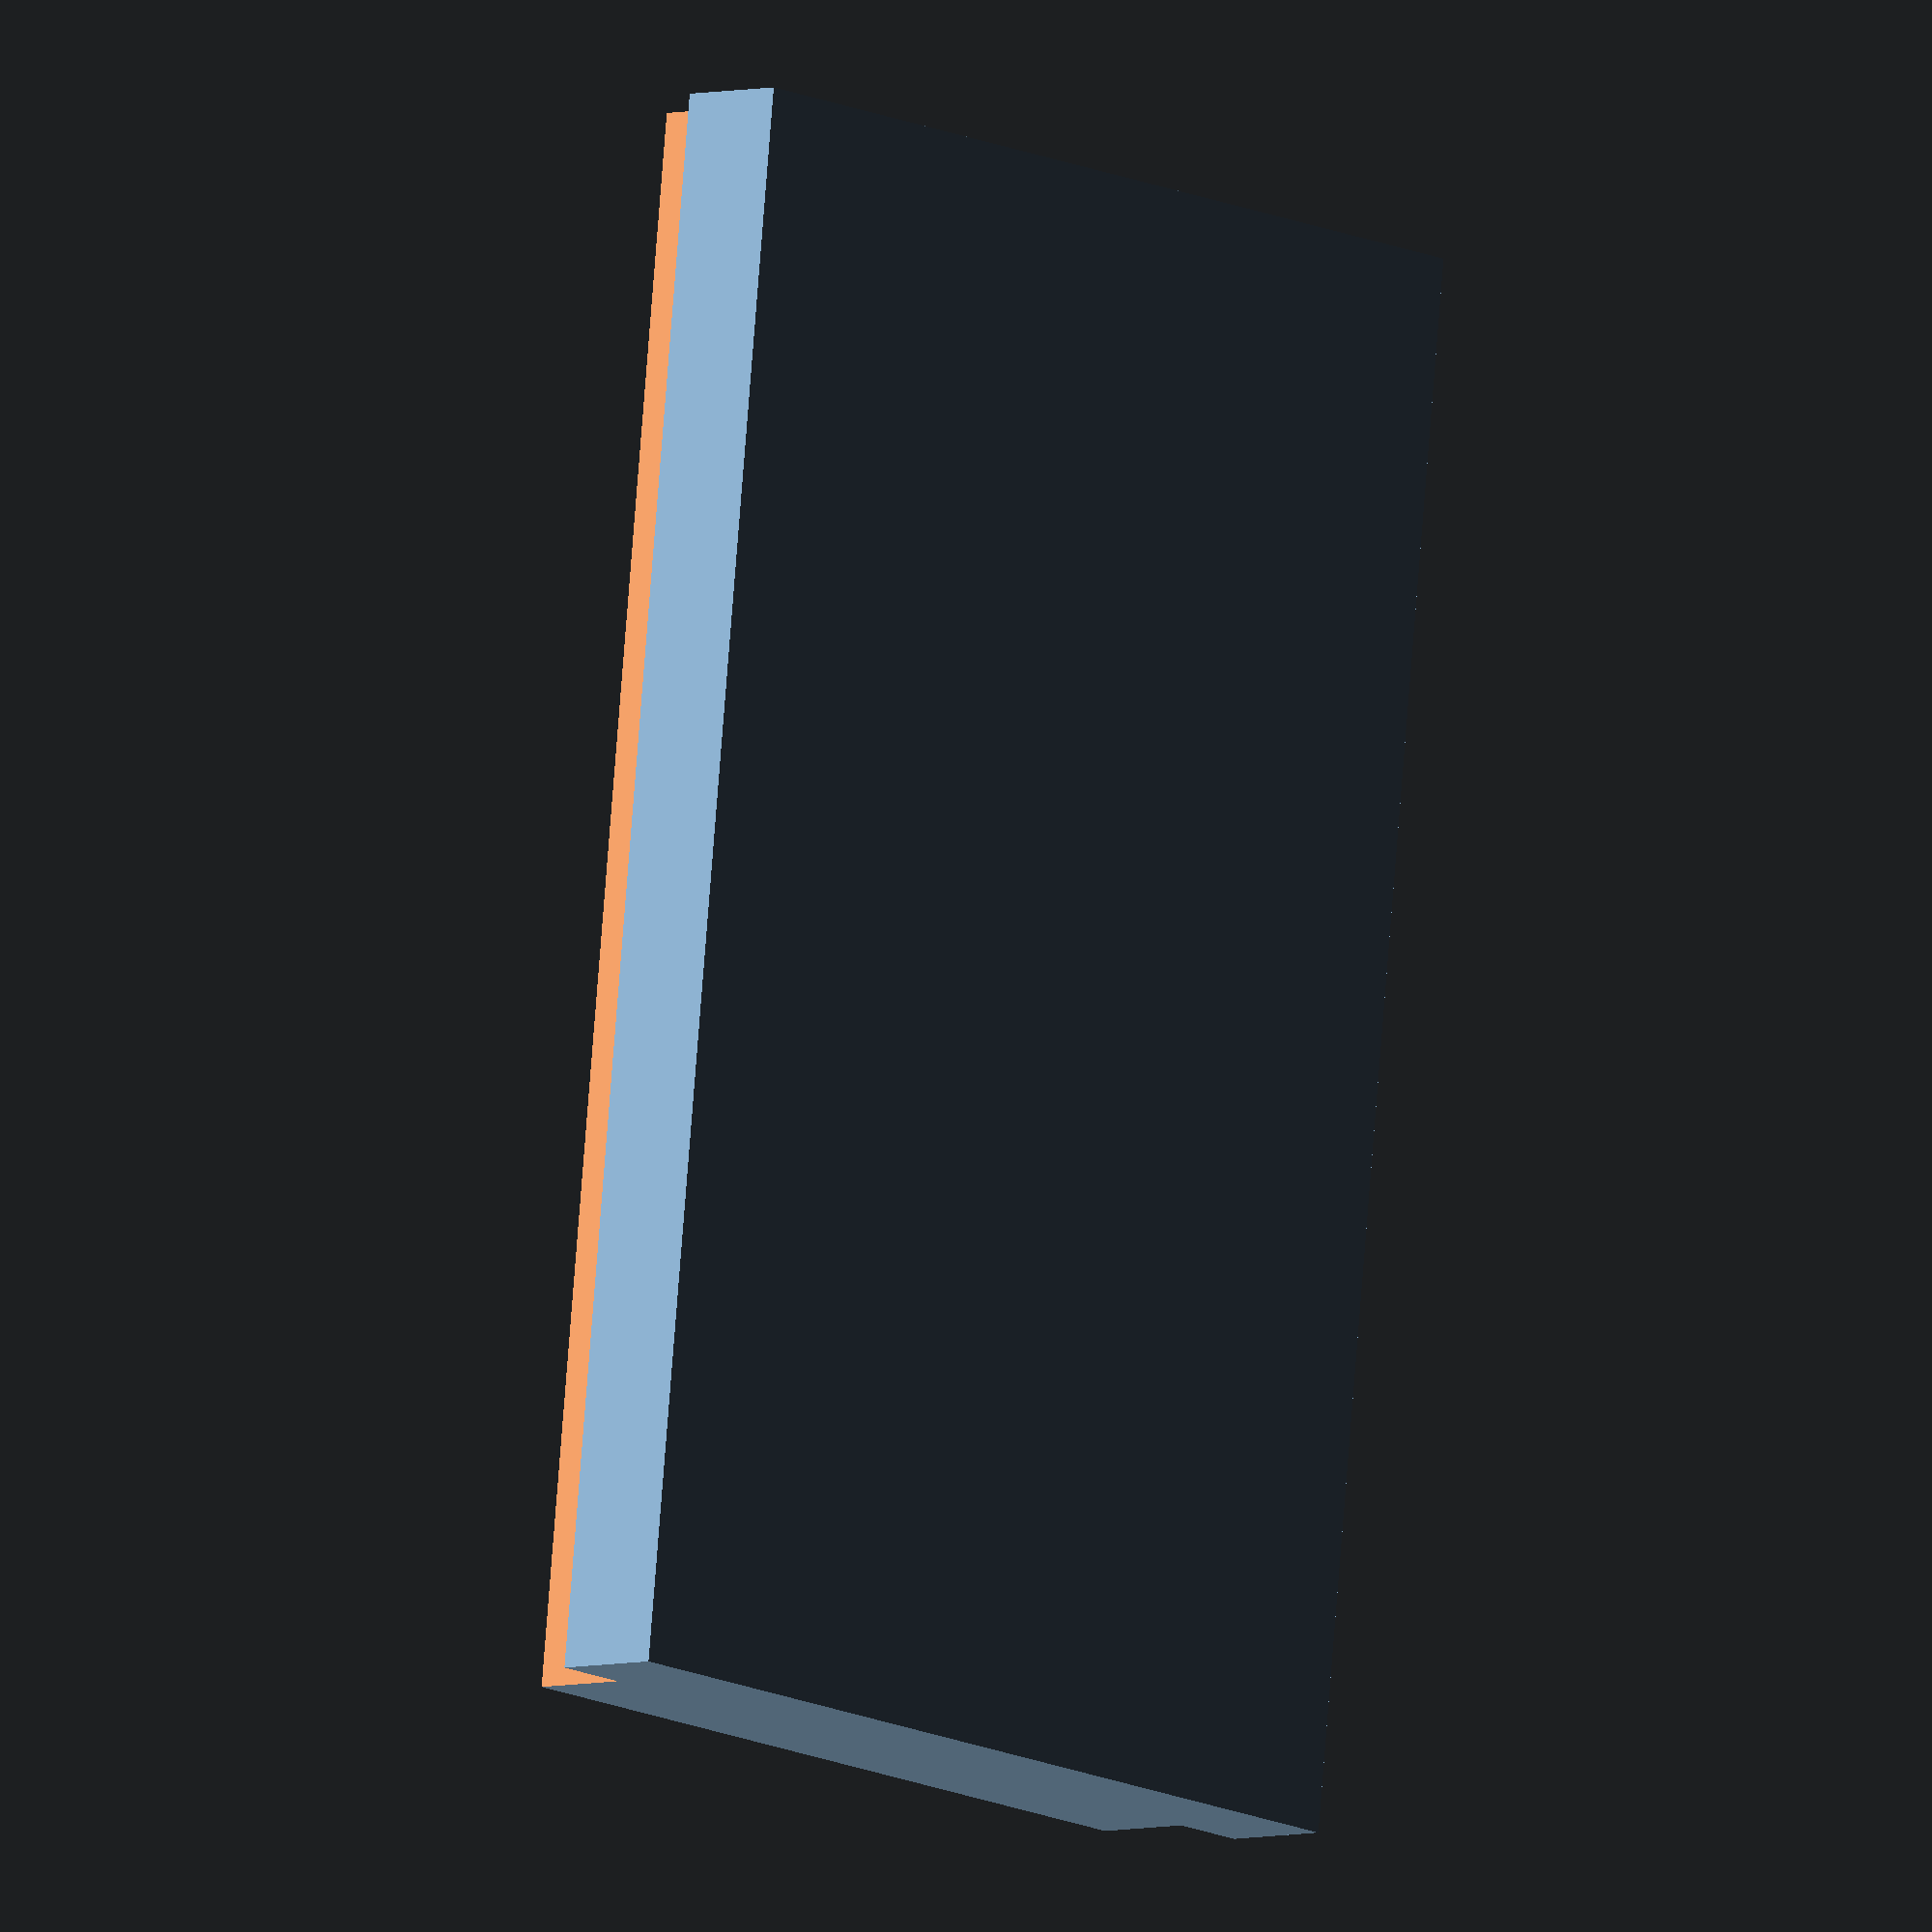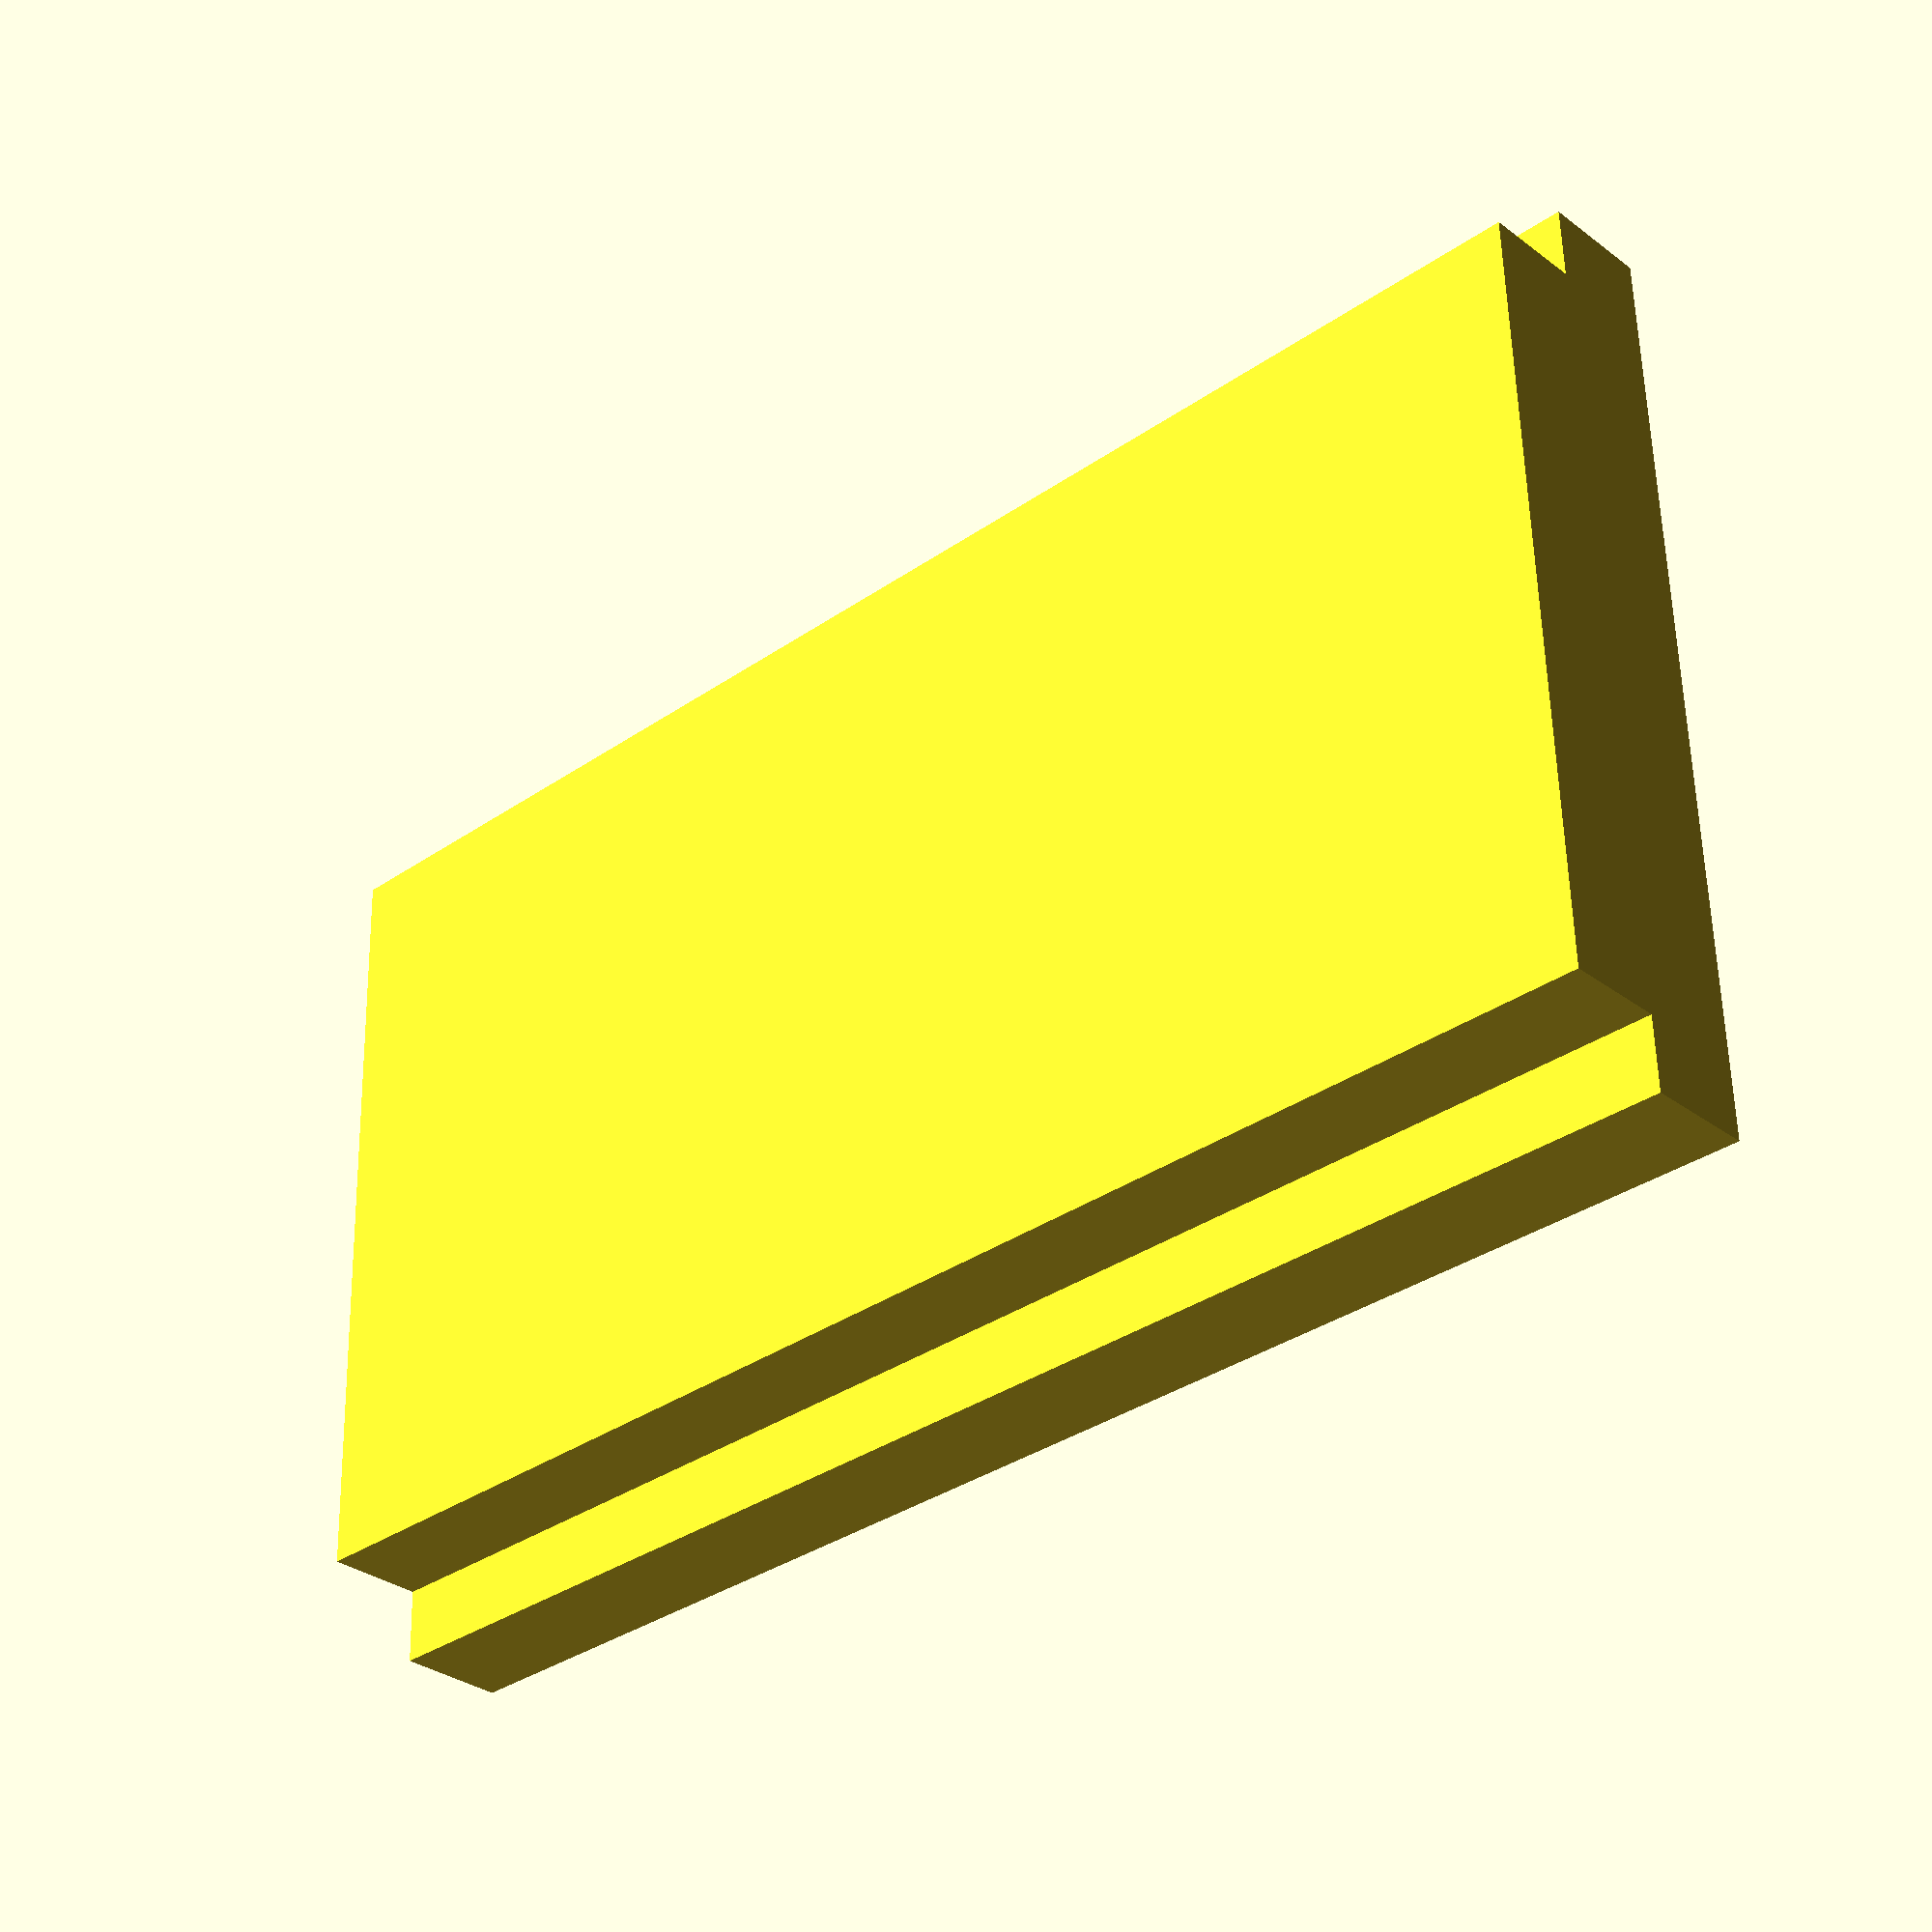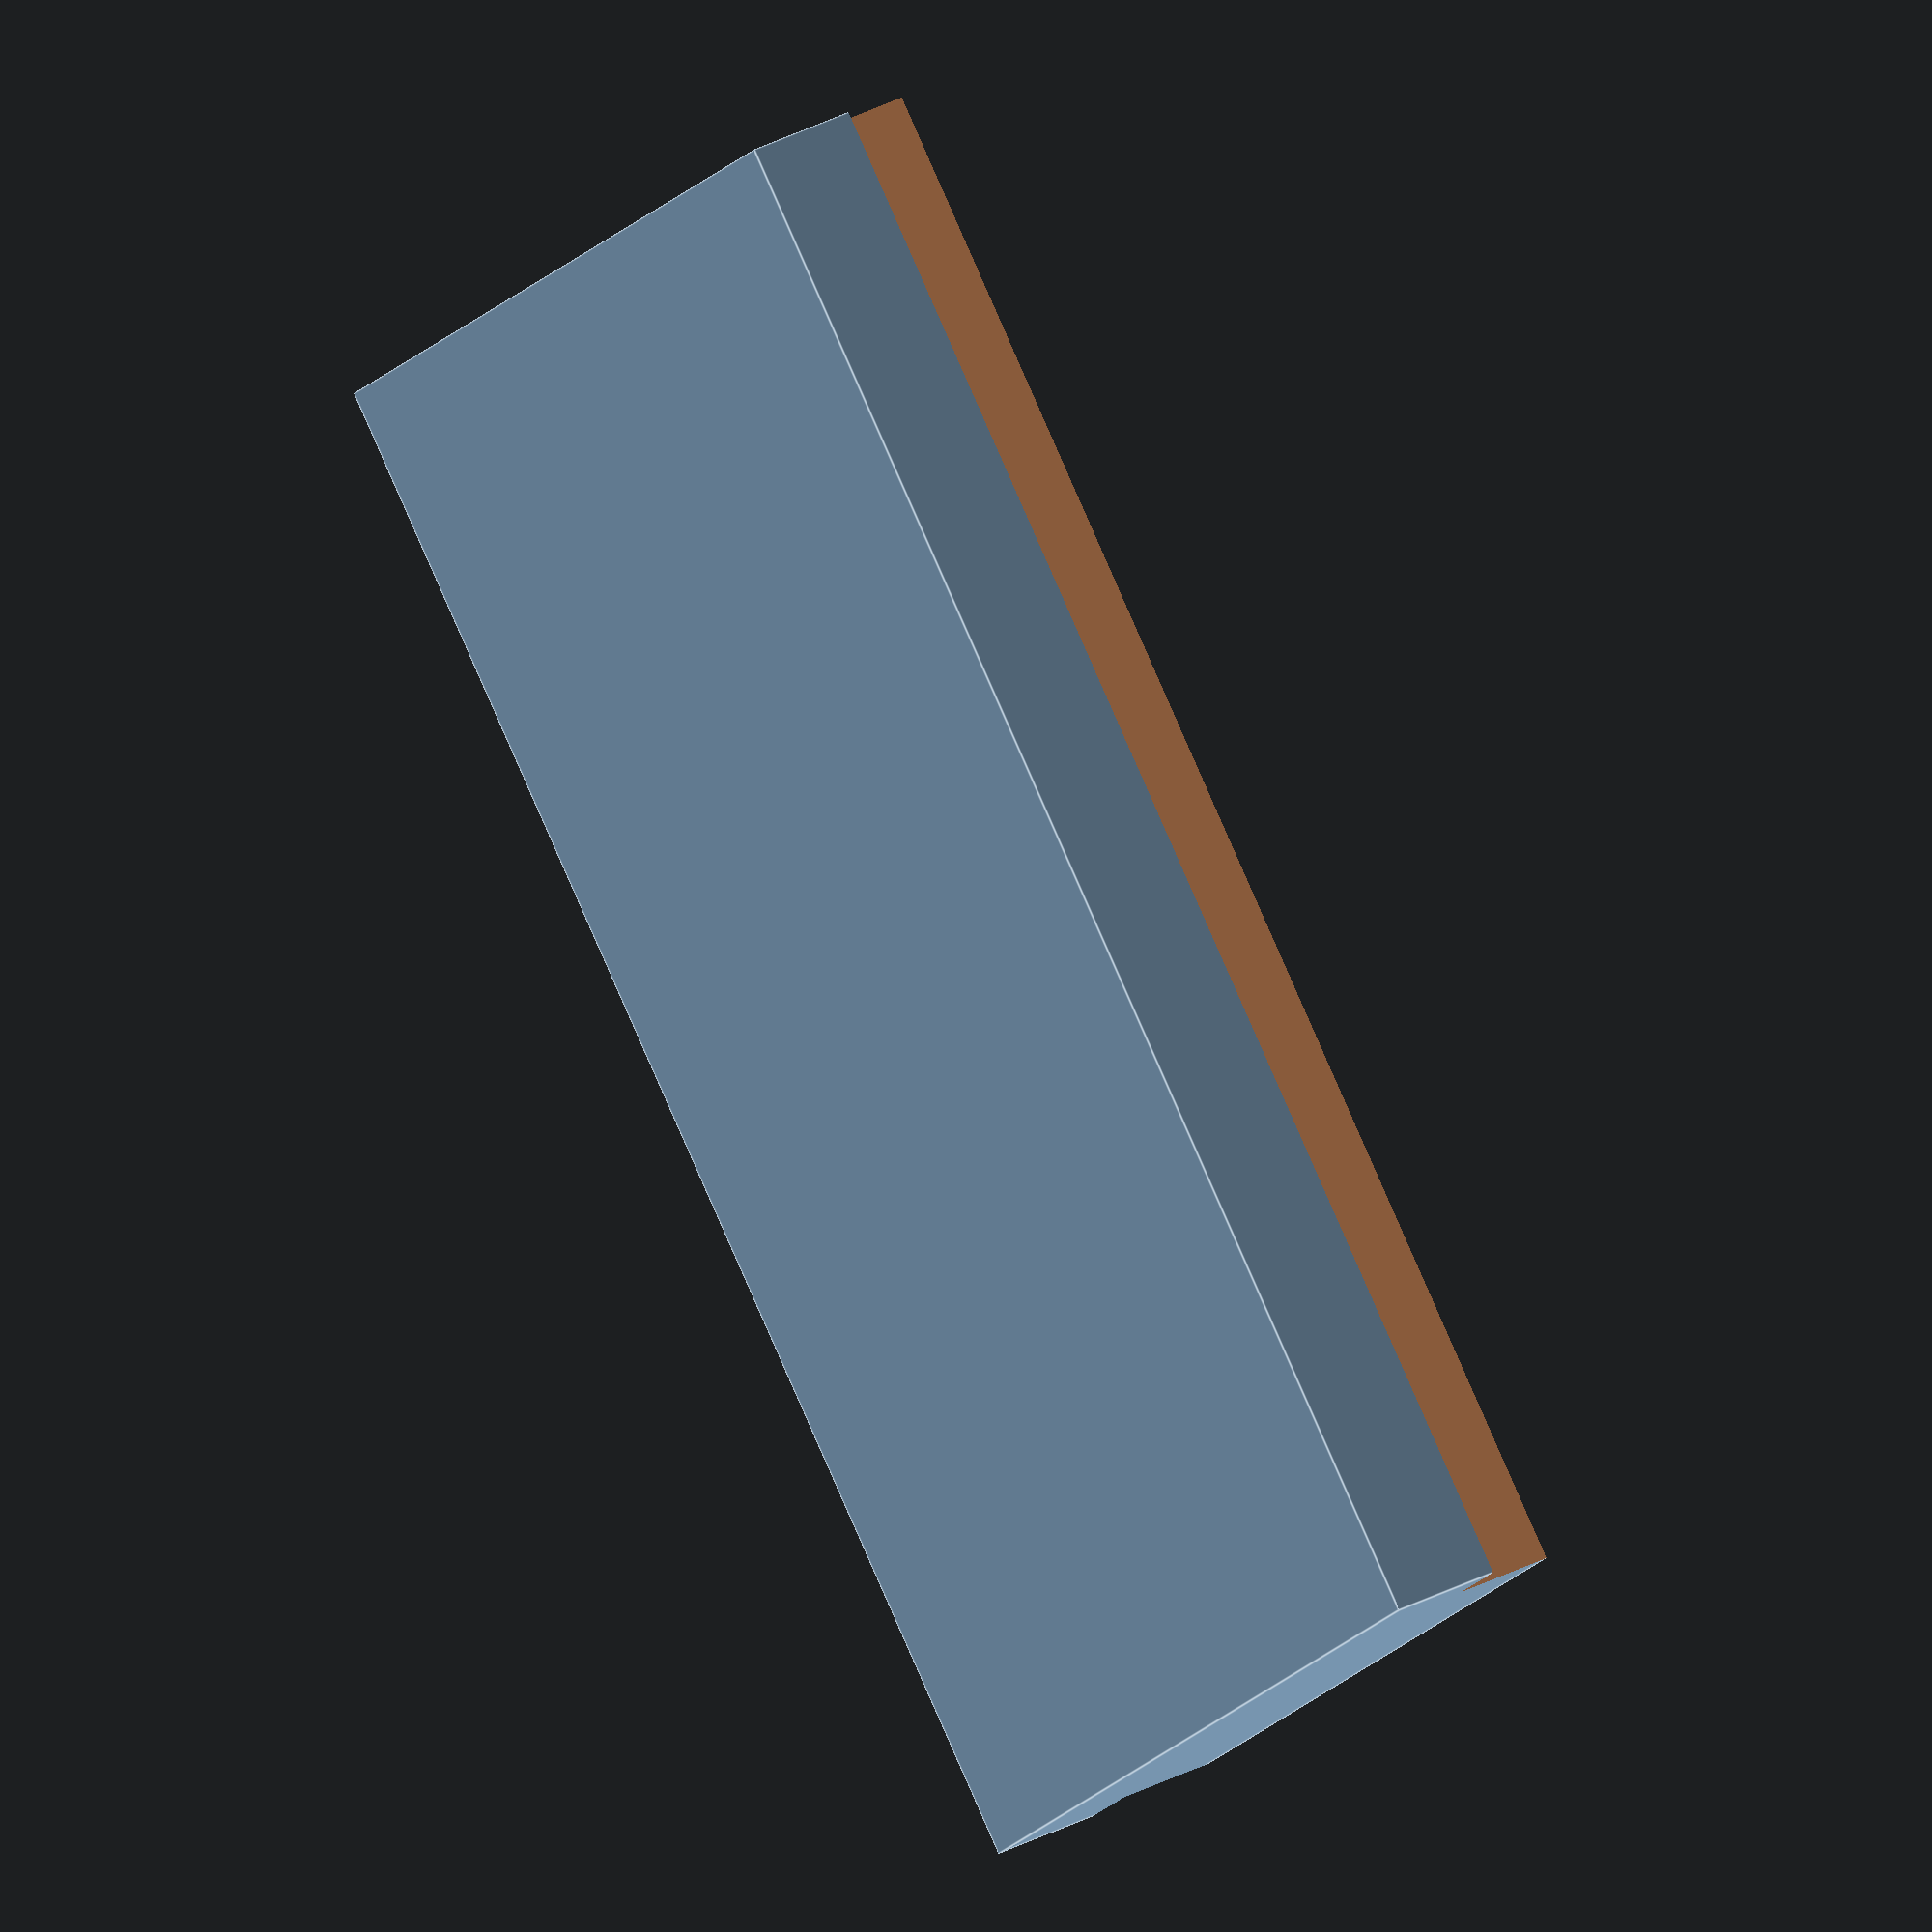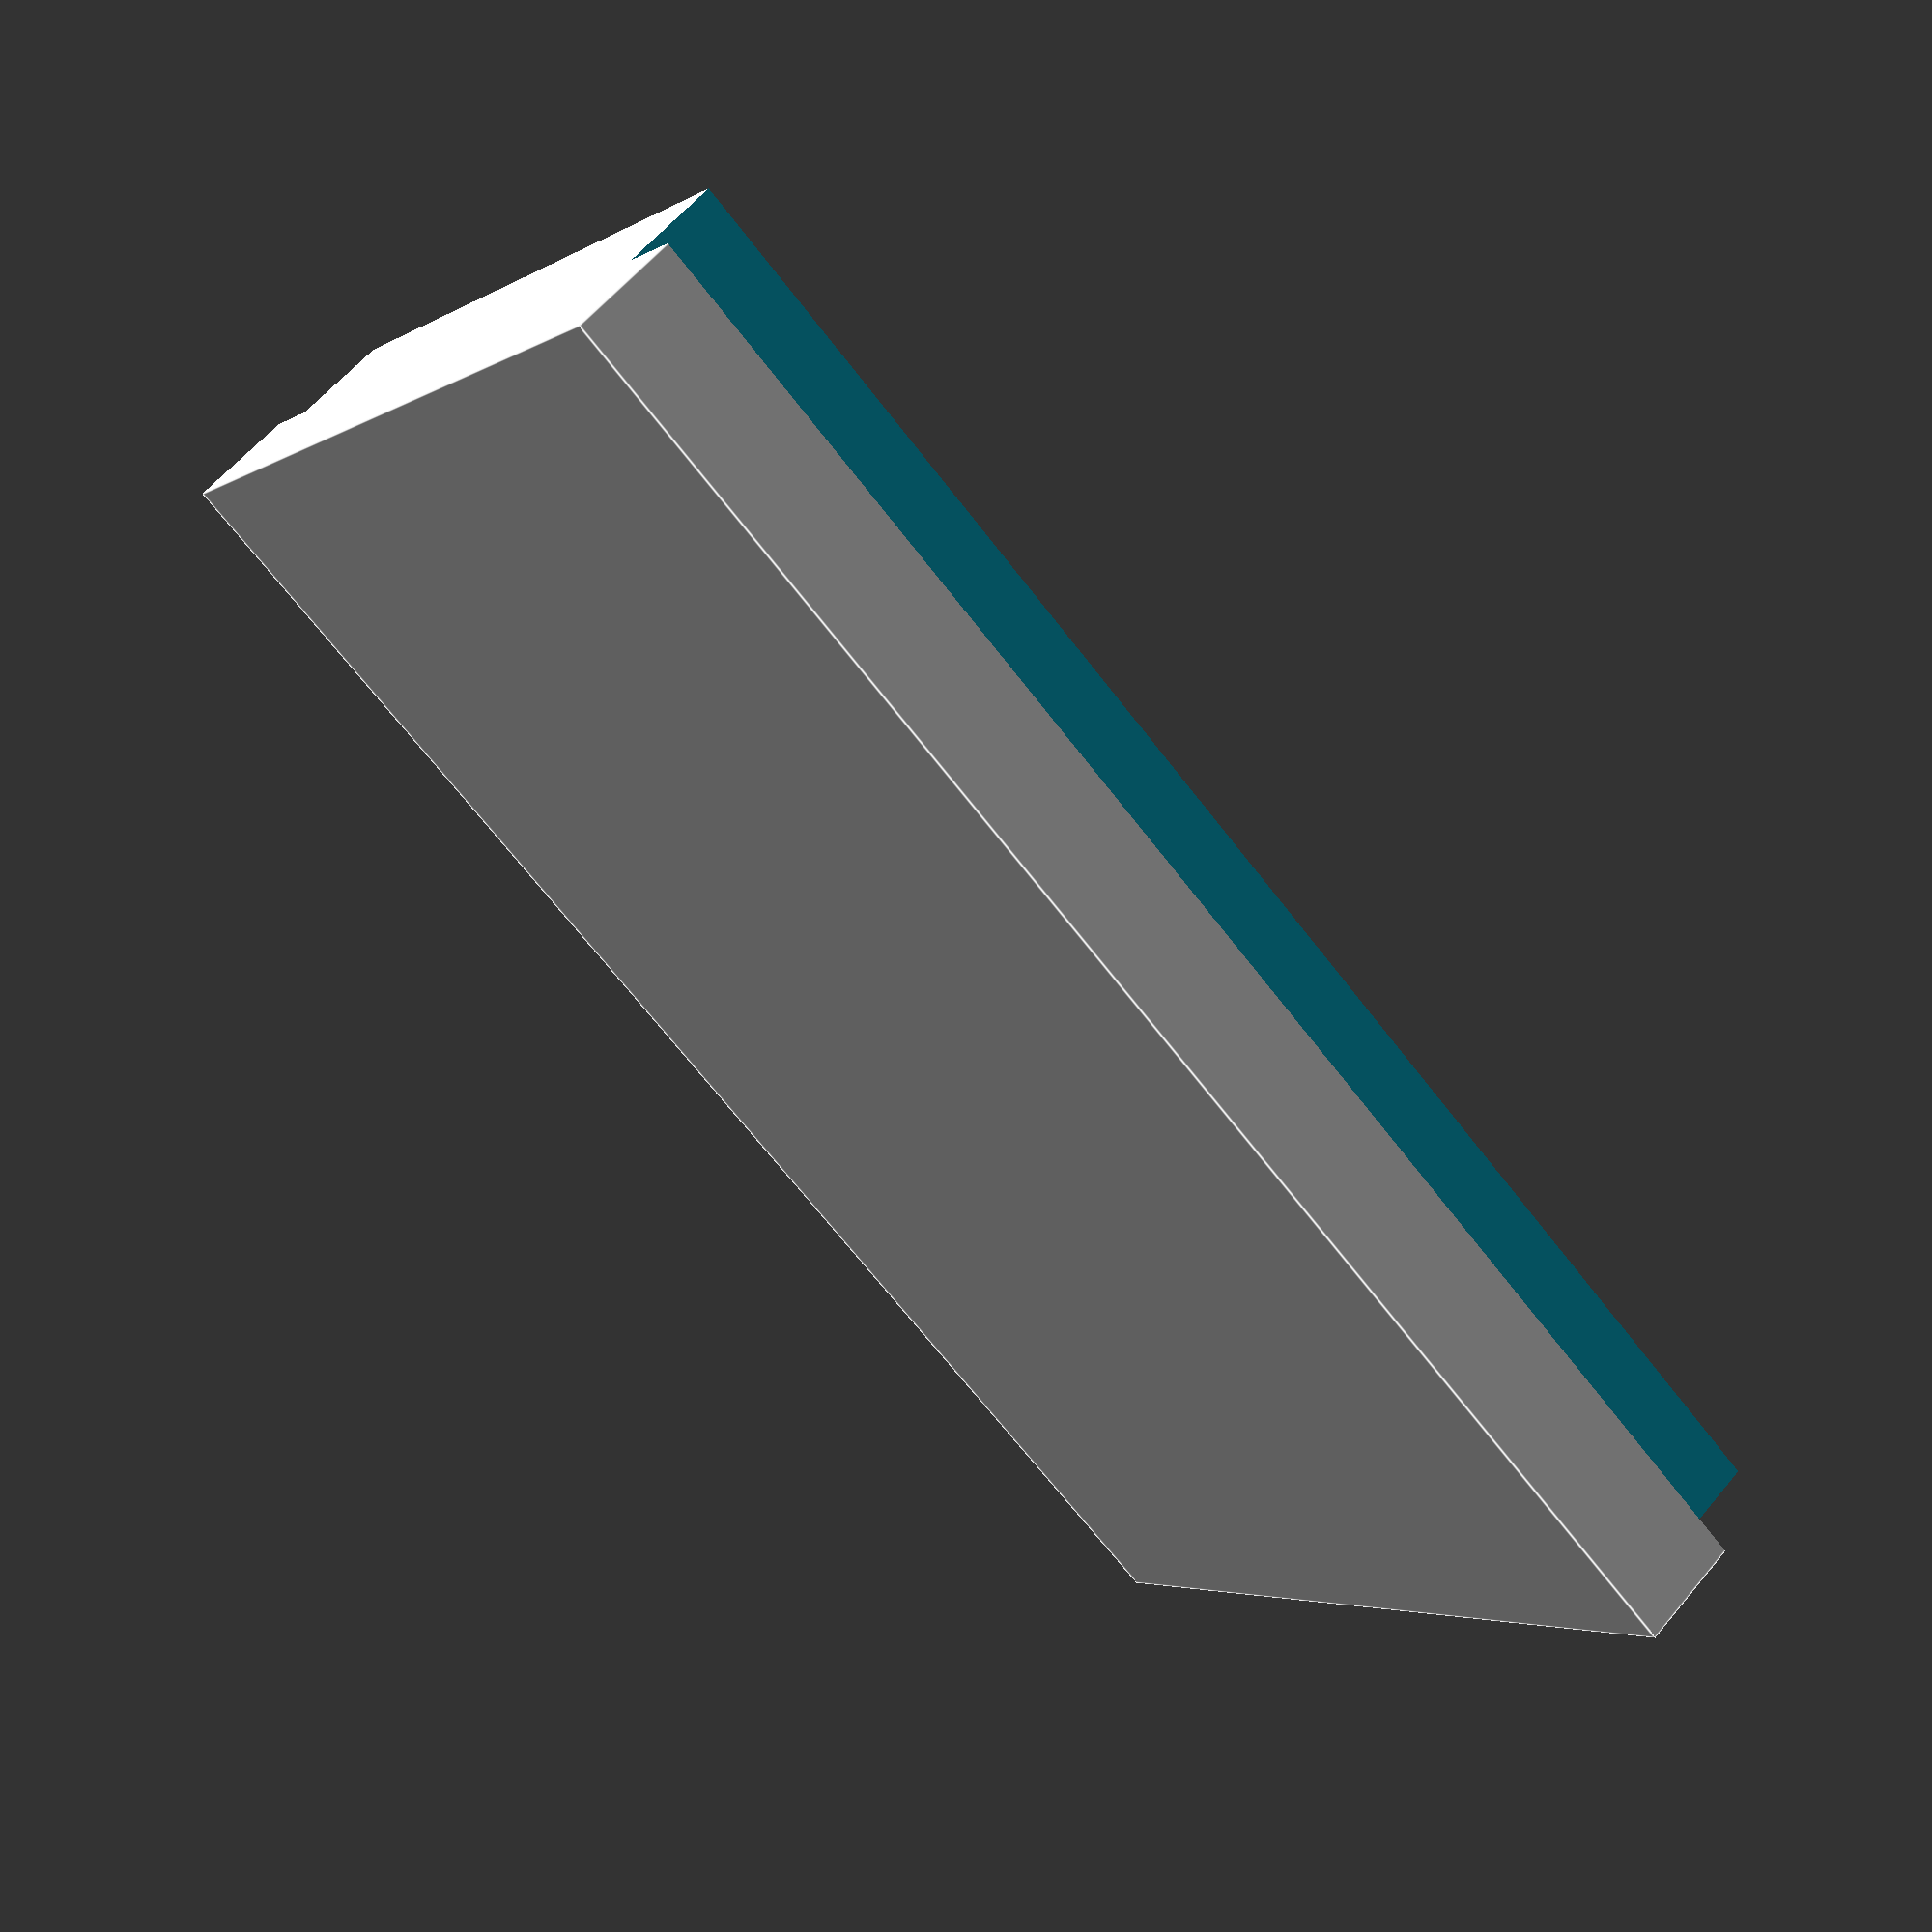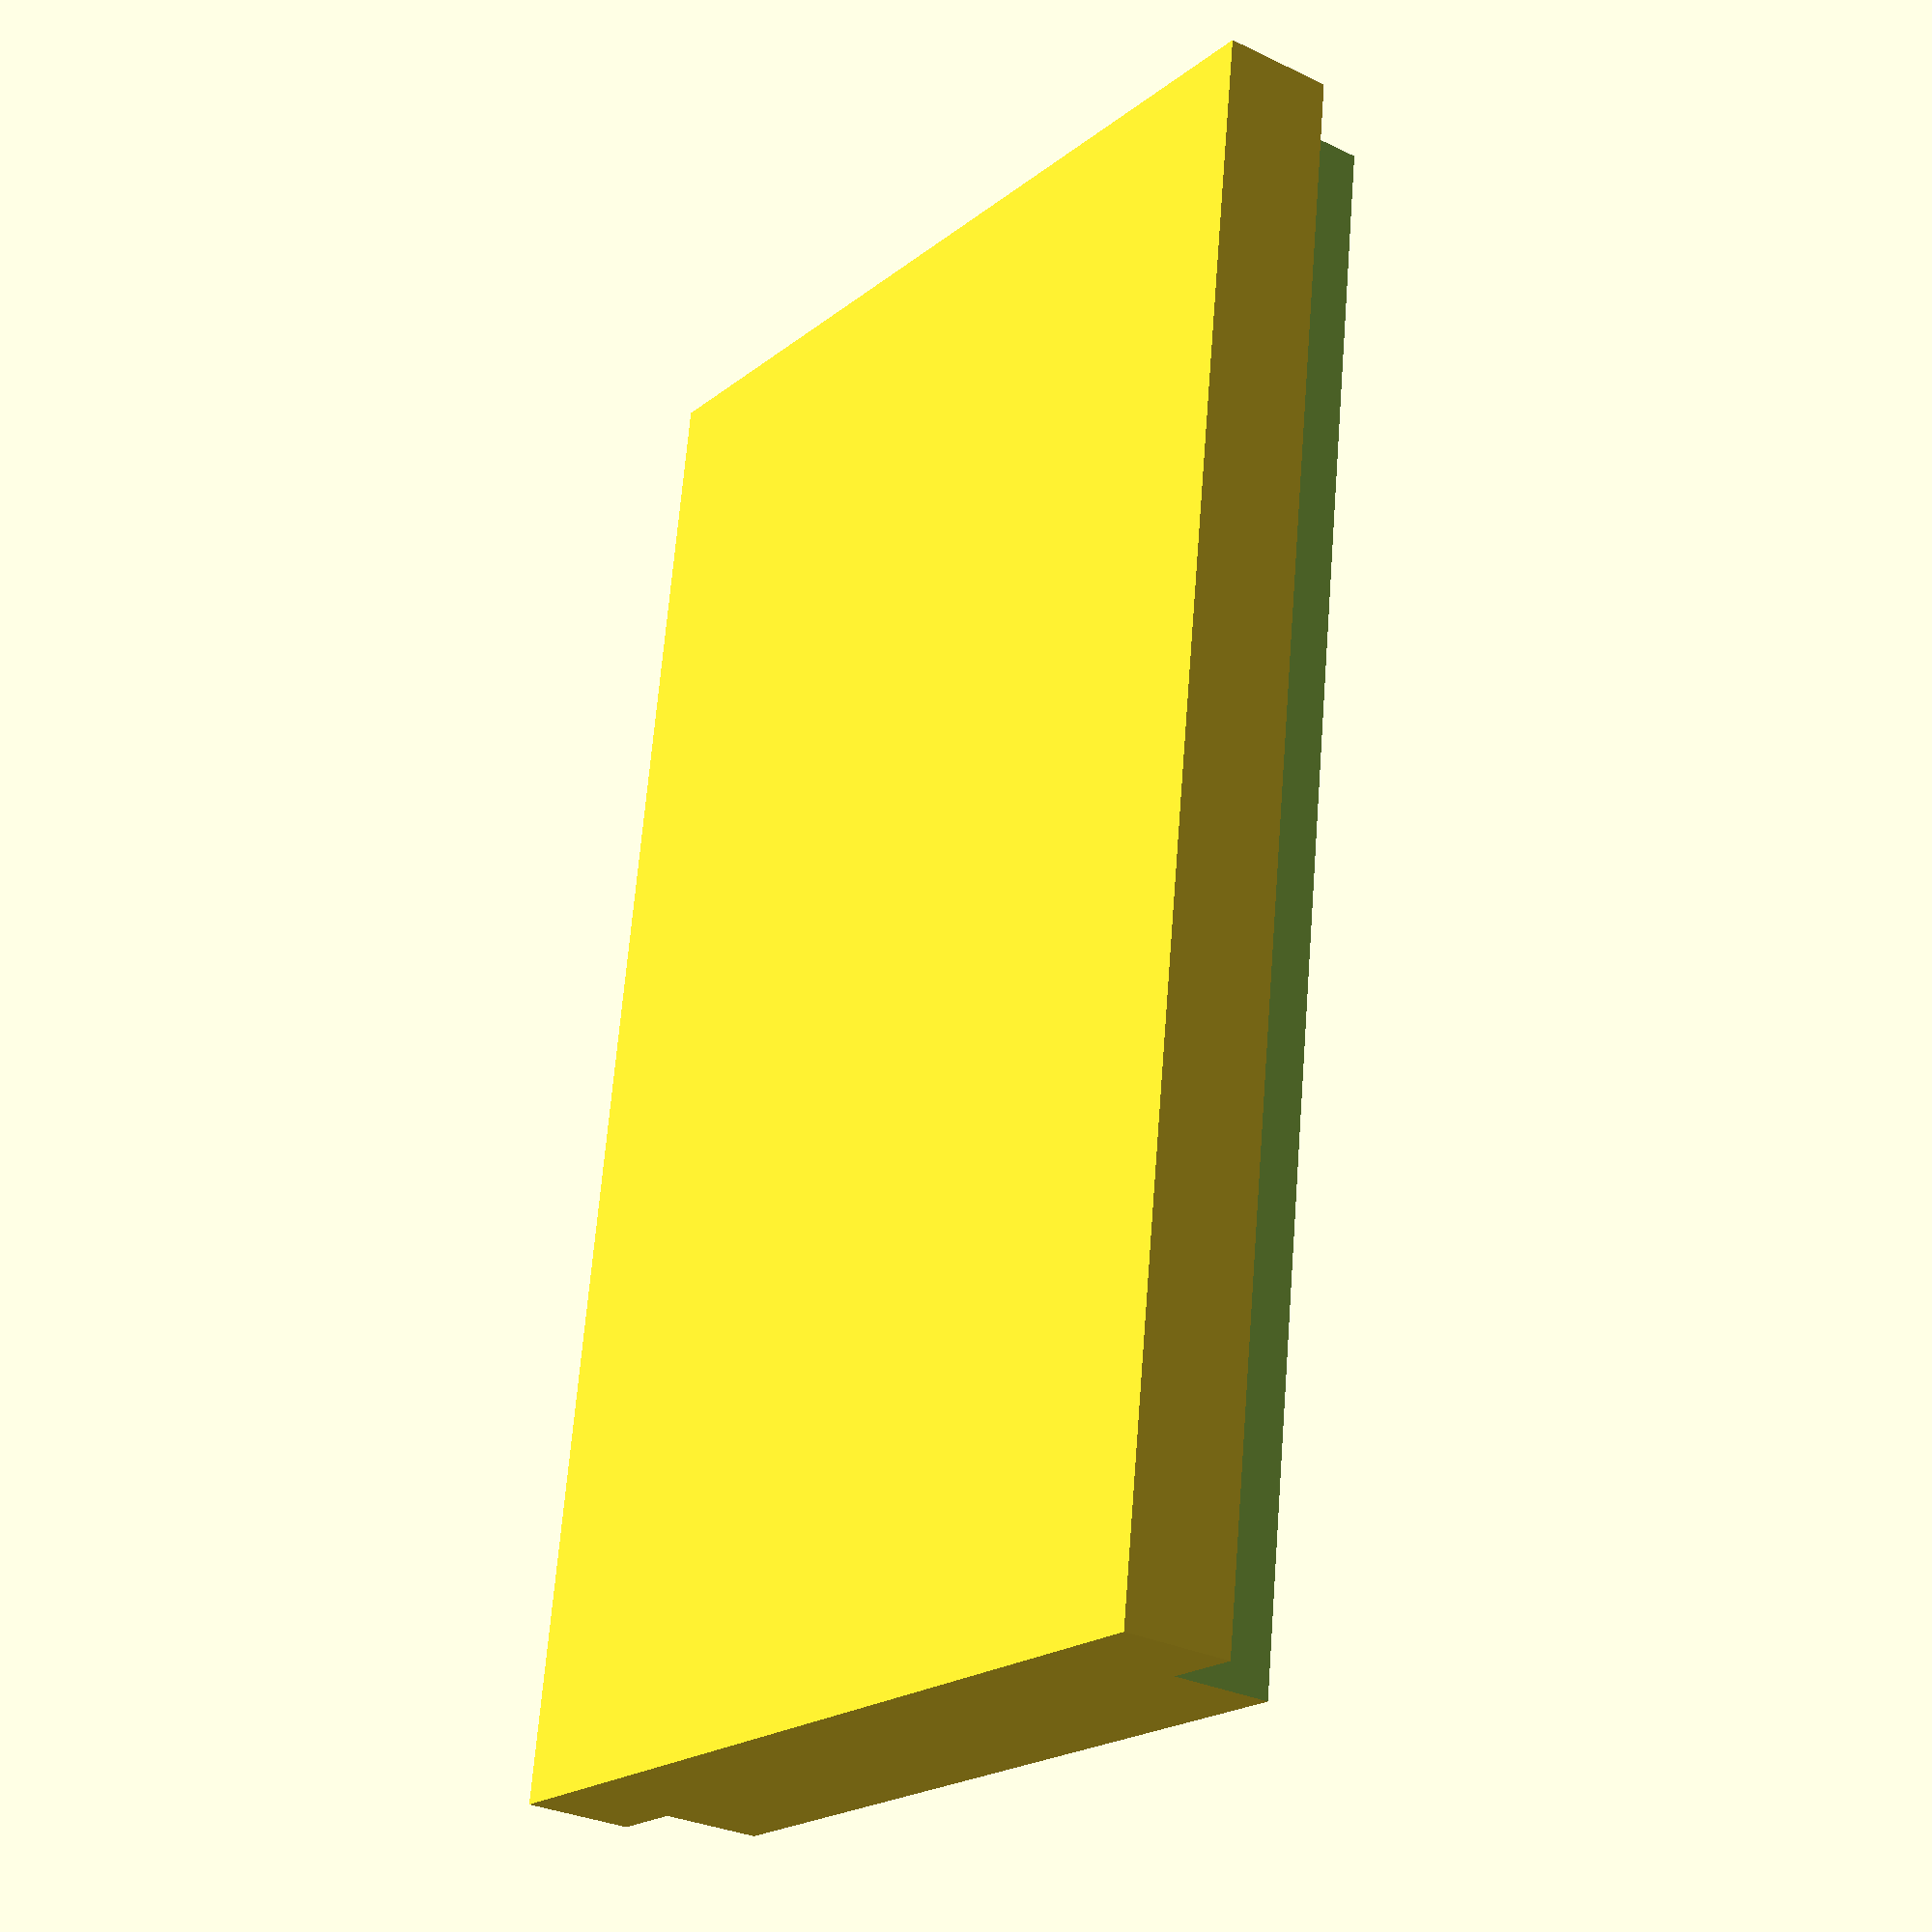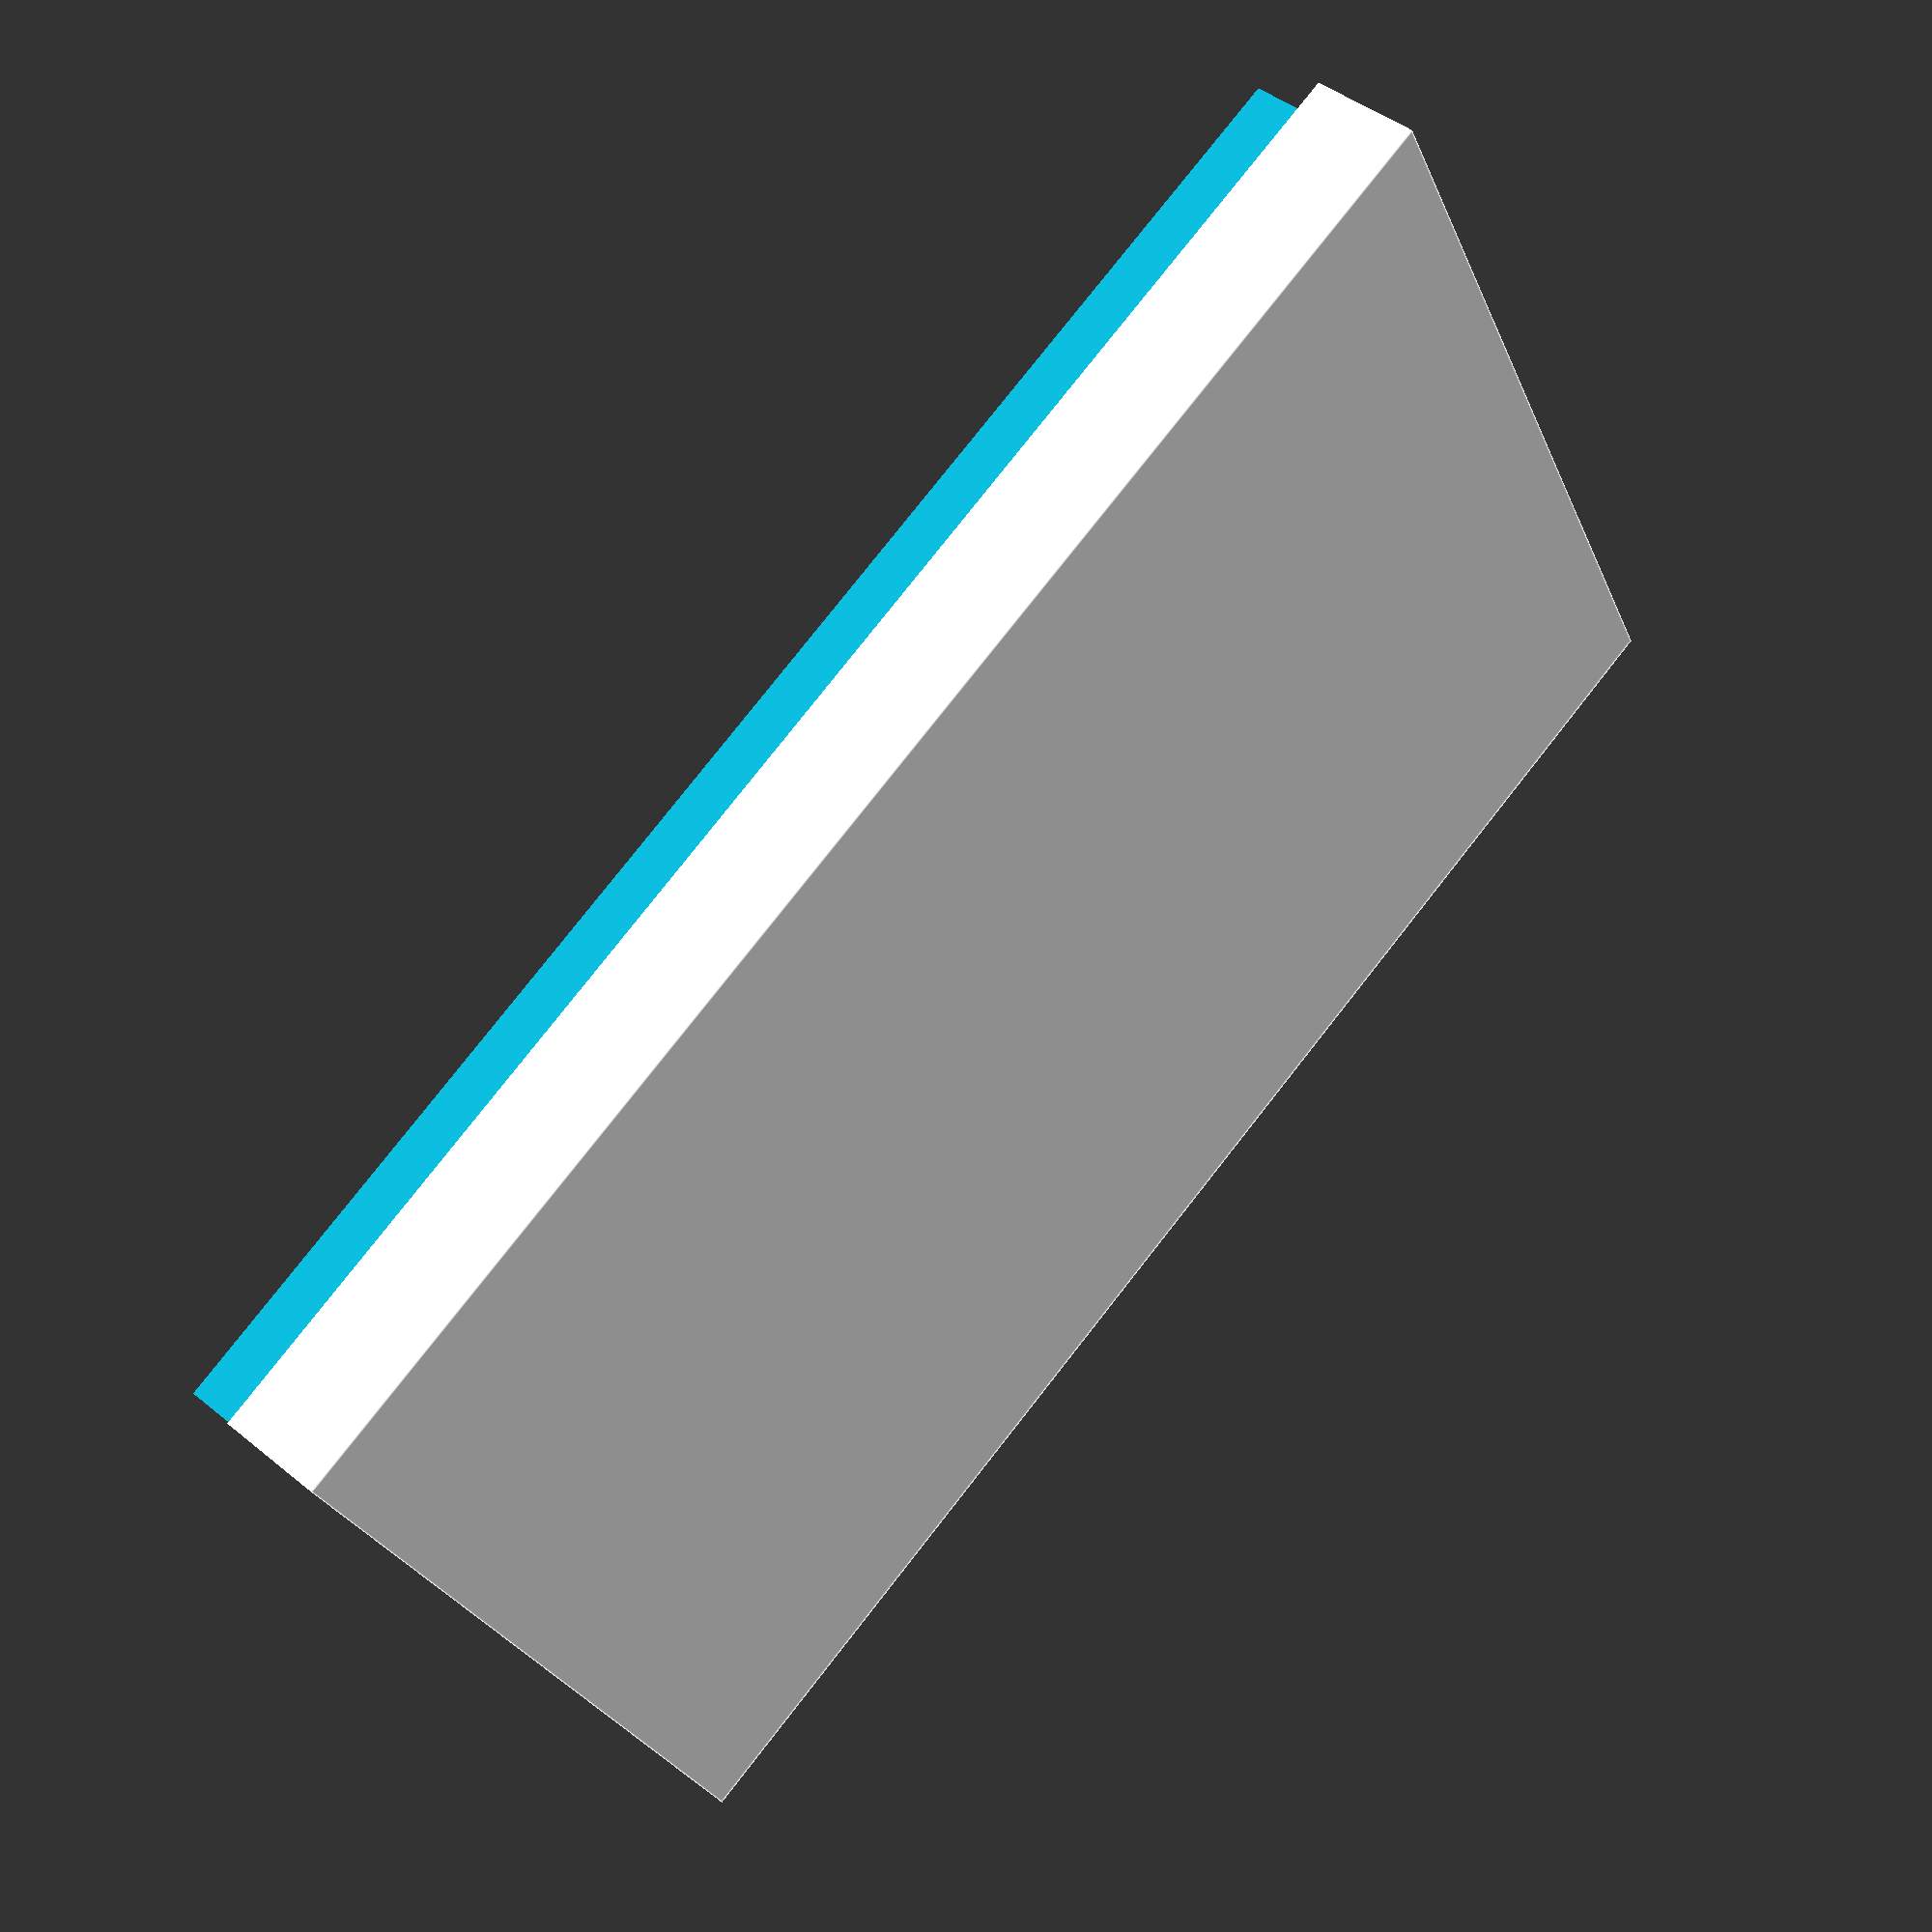
<openscad>

/* Examples for viewing */
hart_mower_battery_interface();

module hart_mower_battery_interface()
{
	track_length 				= 101.8;
	
	track_width					= 63.0;

	track_depth					= 13.9;
	track_depth_inner_offset	= 5.0;
	track_inner_depth_major 	= 7.8; 
	track_inner_depth_minor		= 6.6;
	track_outer_depth_major		= track_depth - track_inner_depth_minor;
	track_outer_depth_minor		= track_depth - track_inner_depth_major;
	
	translate([0, 0, 0])
	difference()
	{
		/* Main body */
		cube([track_length, track_width, track_depth]);
		
		/* First cutout */
		translate([-1, track_width - track_depth_inner_offset, -1])
		cube([track_length + 2, track_depth_inner_offset + 1, track_inner_depth_minor + 1]);
		
		/* Second cutout */
		translate([-1, -1, -1])
		cube([track_length + 2, track_depth_inner_offset + 1, track_inner_depth_minor + 1]);
	}
}
</openscad>
<views>
elev=184.6 azim=276.6 roll=227.1 proj=o view=solid
elev=31.6 azim=1.7 roll=223.1 proj=p view=solid
elev=325.1 azim=225.1 roll=55.2 proj=o view=edges
elev=119.6 azim=37.1 roll=140.4 proj=p view=edges
elev=29.6 azim=277.8 roll=54.4 proj=p view=solid
elev=316.9 azim=332.5 roll=314.1 proj=p view=edges
</views>
